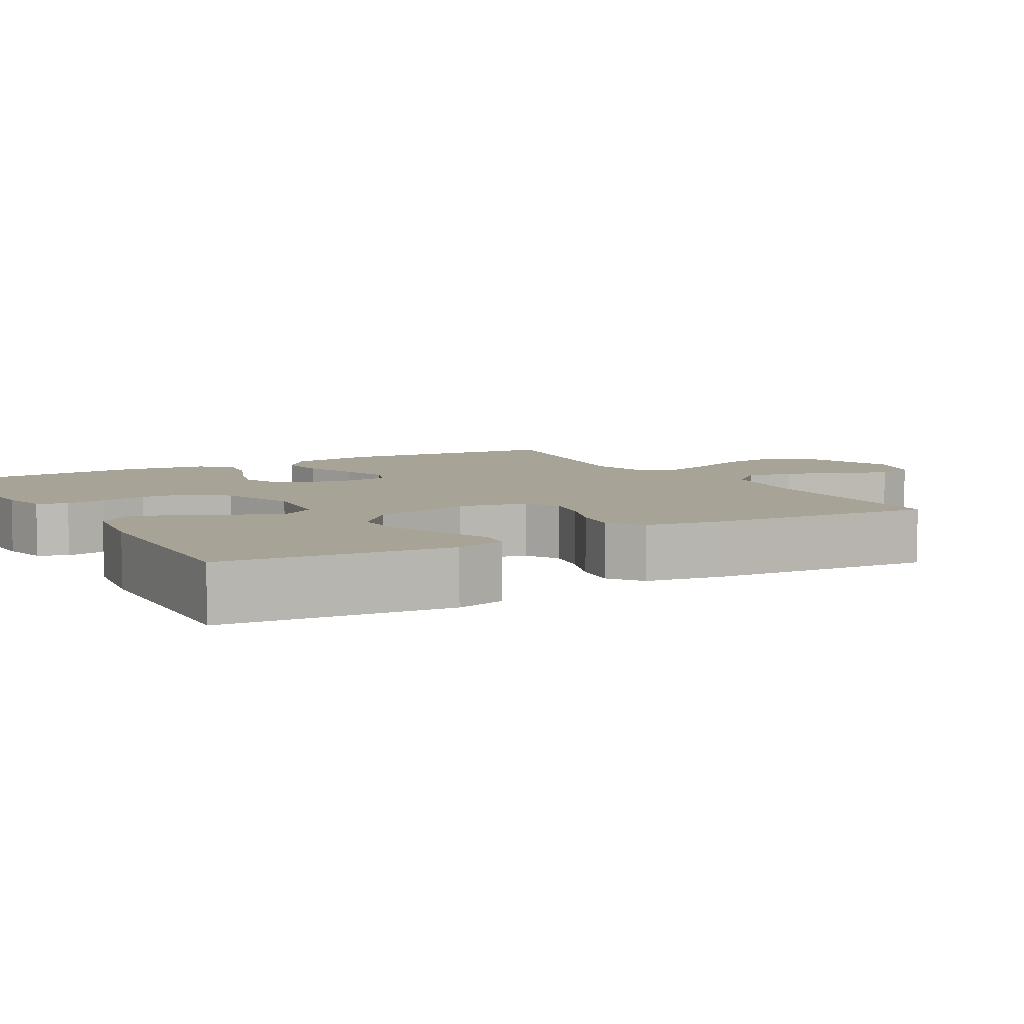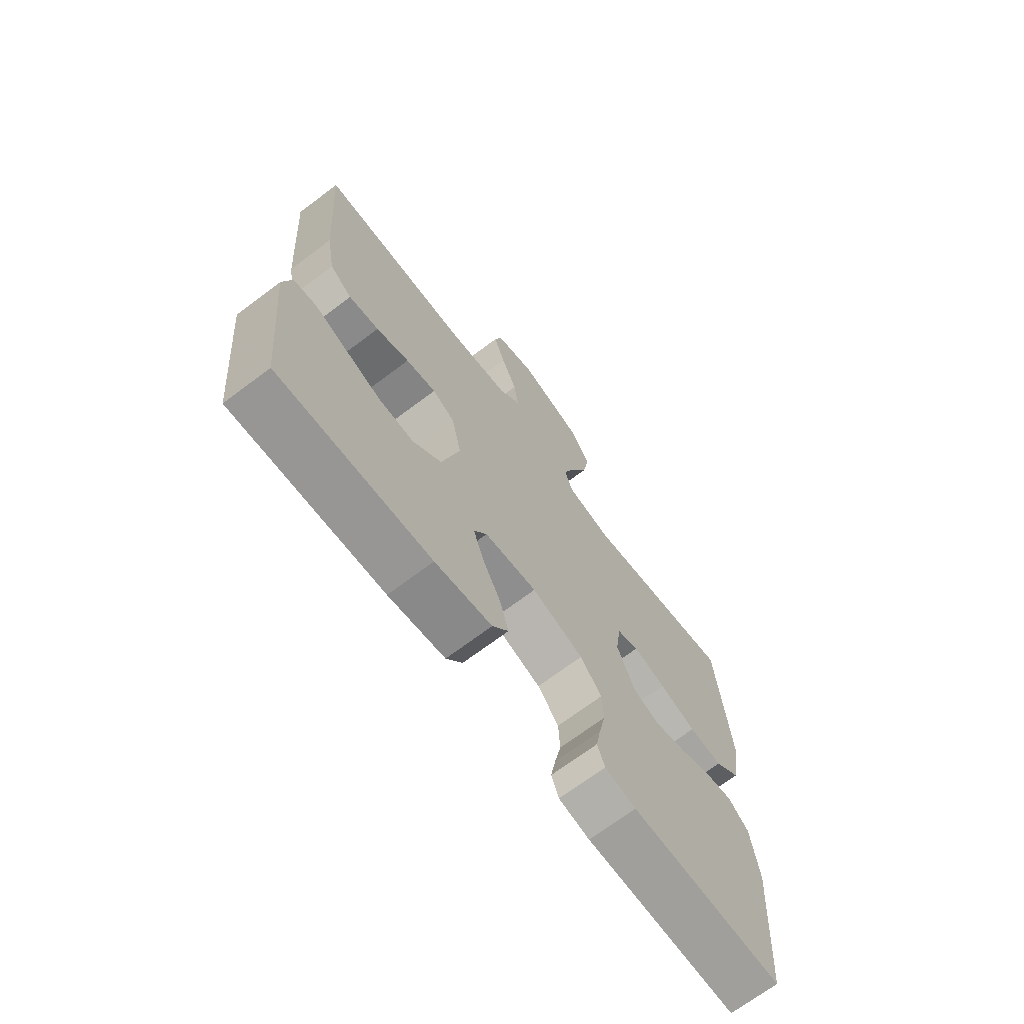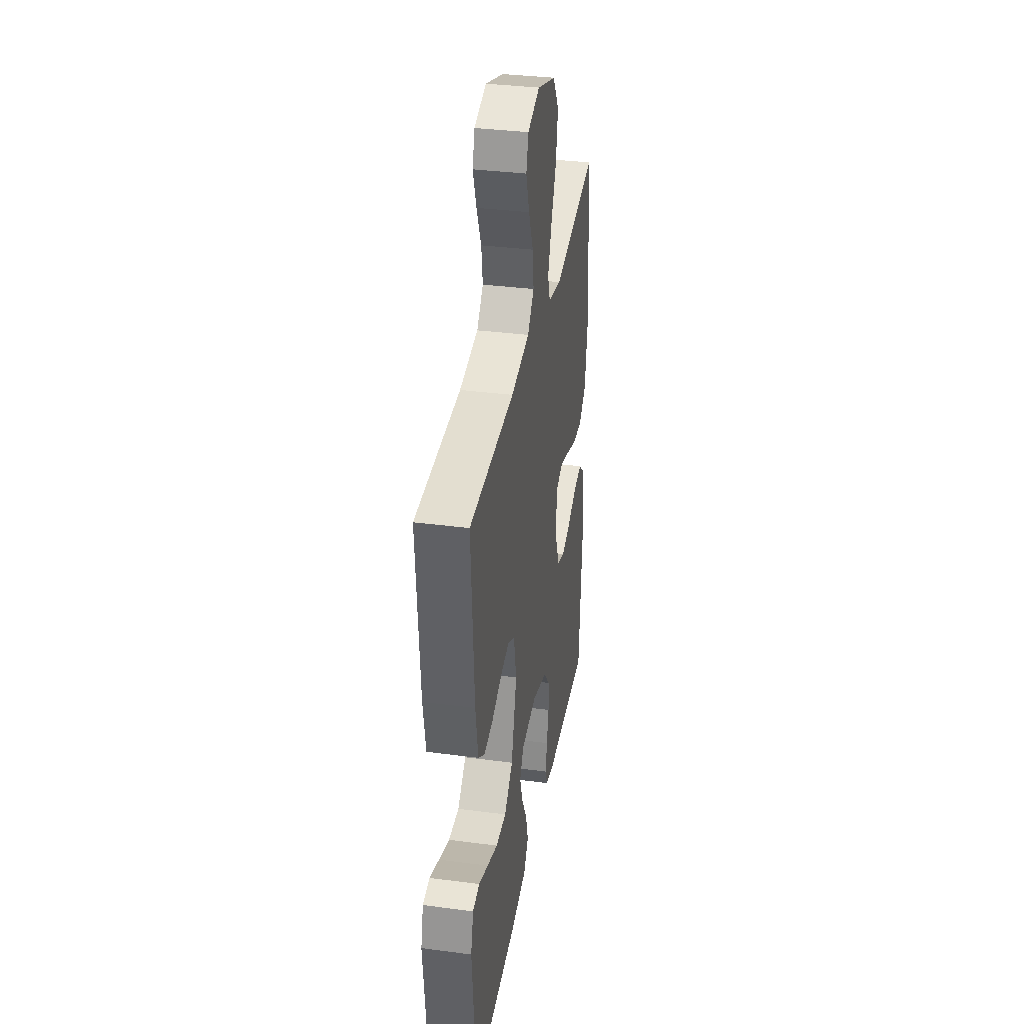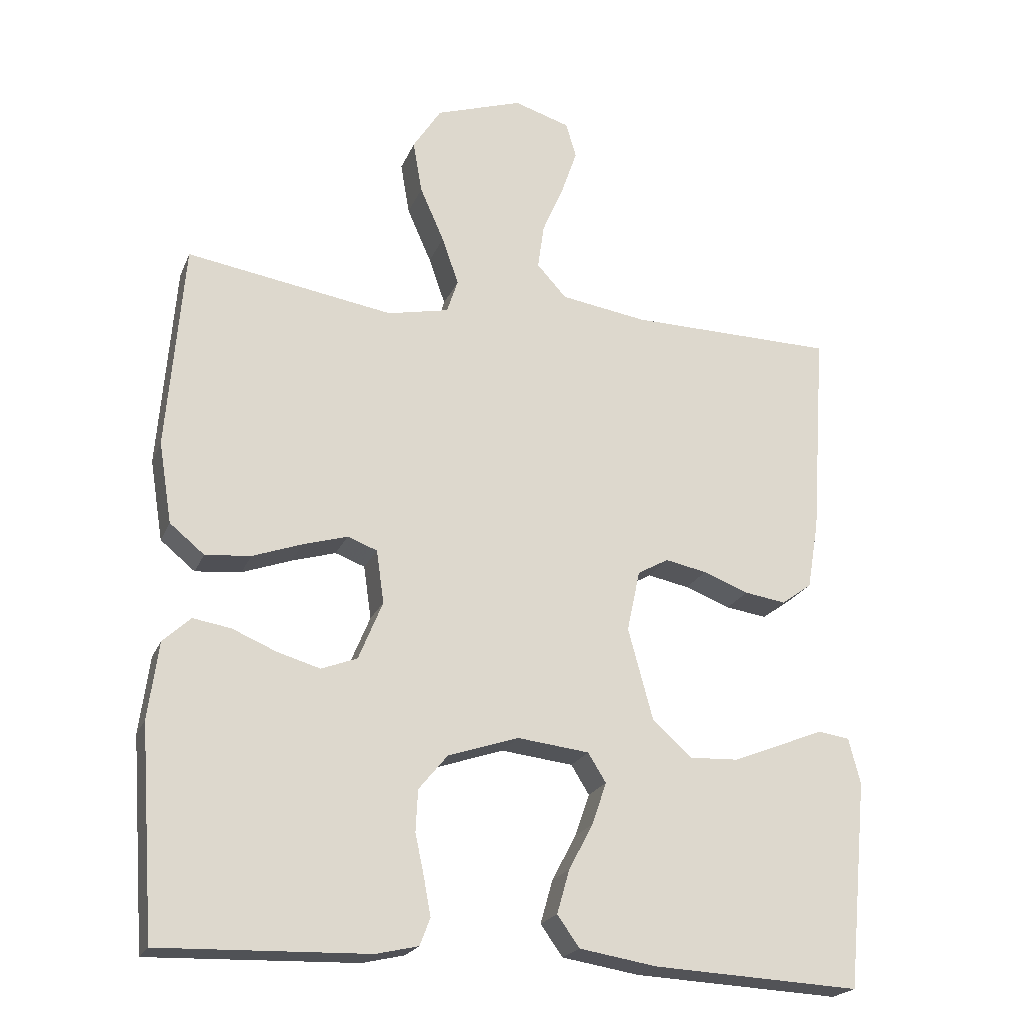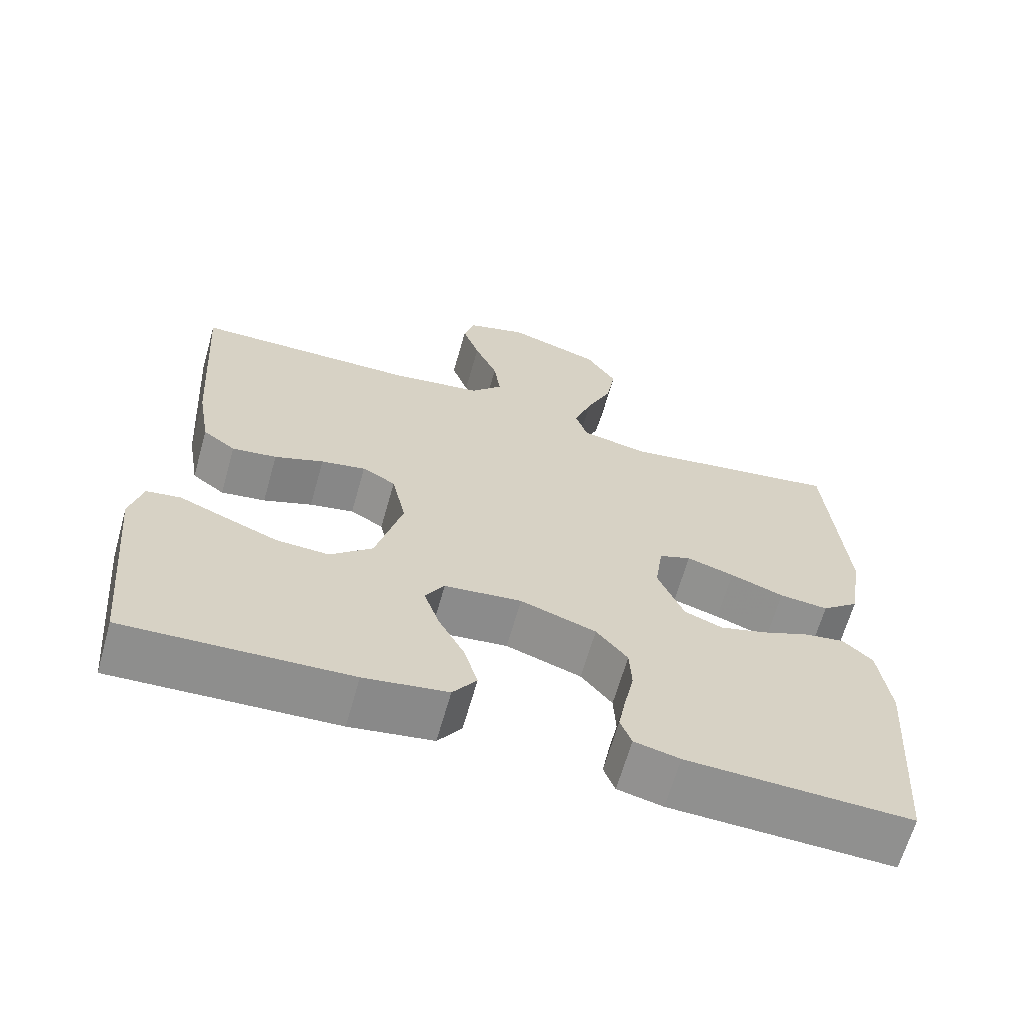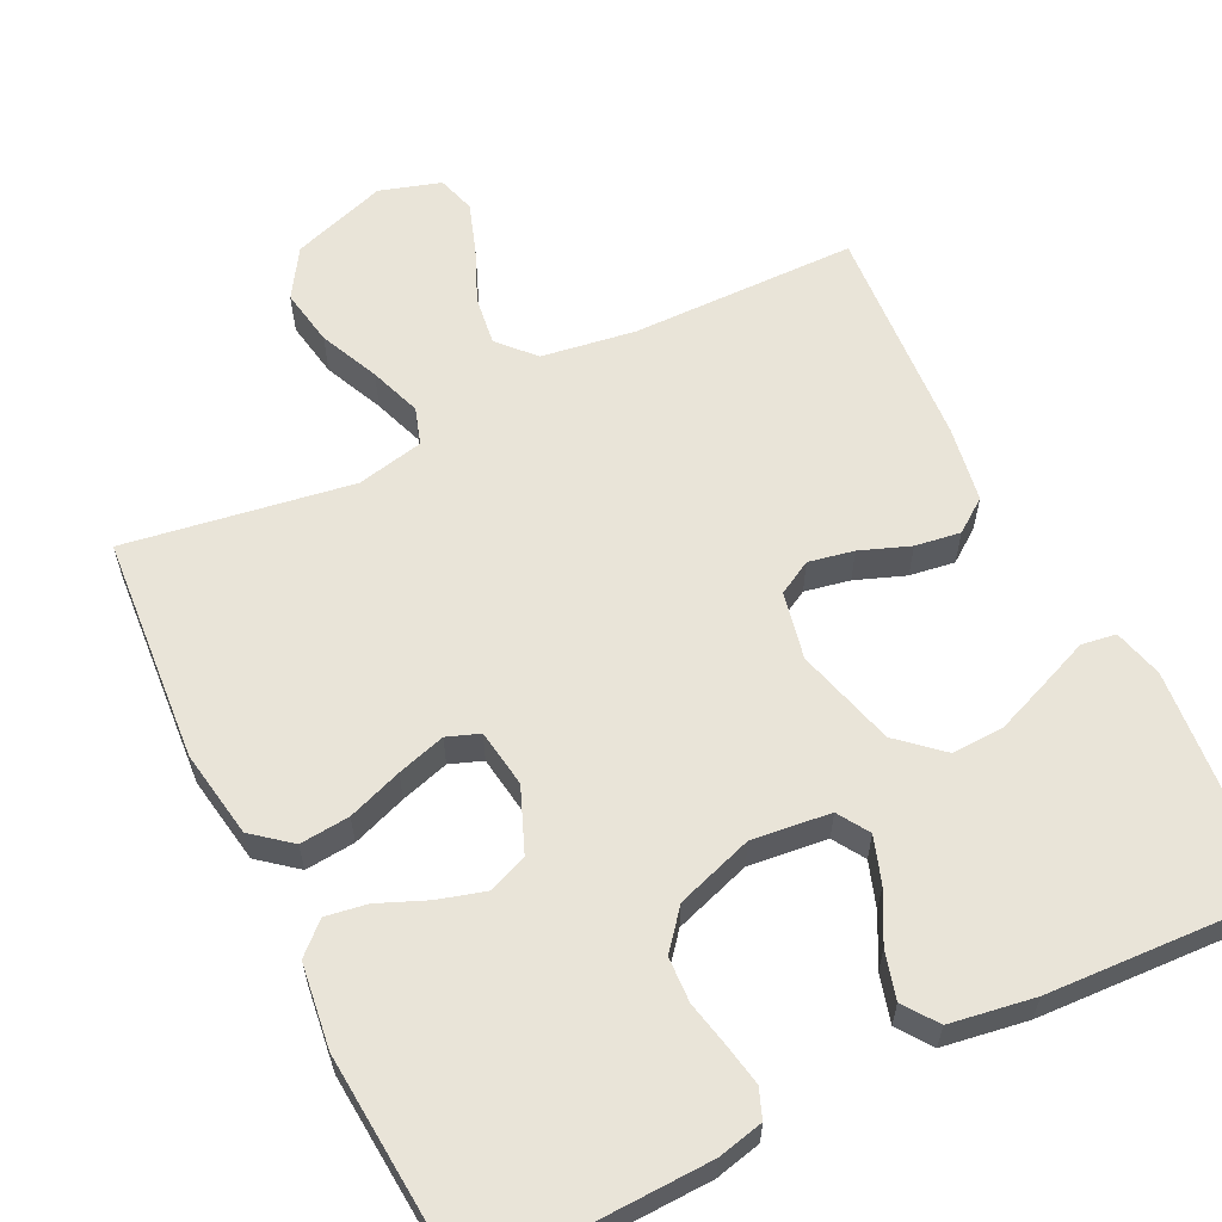
<metadata>
{"format":"obj","ext":"obj","renderer":"f3d","projection":"perspective","resolution":1024,"background":"white","views":[{"elev":6.7,"azim":-120.1,"up":"+Y"},{"elev":-70.0,"azim":-53.0,"up":"+Z"},{"elev":35.1,"azim":-80.1,"up":"+Z"},{"elev":-21.5,"azim":161.7,"up":"+Z"},{"elev":-65.3,"azim":-15.8,"up":"+Z"},{"elev":60.3,"azim":153.7,"up":"+Y"}]}
</metadata>
<code>
v -0.5 0.07 0.5
v -0.2 0.07 0.504
v -0.076 0.07 0.523
v -0.033 0.07 0.57
v -0.042 0.07 0.635
v -0.073 0.07 0.707
v -0.096 0.07 0.774
v -0.081 0.07 0.825
v 0 0.07 0.85
v 0.126 0.07 0.808
v 0.167 0.07 0.744
v 0.154 0.07 0.668
v 0.119 0.07 0.589
v 0.095 0.07 0.52
v 0.111 0.07 0.471
v 0.2 0.07 0.452
v 0.5 0.07 0.5
v 0.524 0.07 0.2
v 0.505 0.07 0.083
v 0.455 0.07 0.042
v 0.389 0.07 0.048
v 0.317 0.07 0.074
v 0.253 0.07 0.093
v 0.21 0.07 0.077
v 0.199 0.07 0
v 0.234 0.07 -0.085
v 0.286 0.07 -0.105
v 0.348 0.07 -0.087
v 0.412 0.07 -0.06
v 0.467 0.07 -0.051
v 0.507 0.07 -0.088
v 0.522 0.07 -0.2
v 0.5 0.07 -0.5
v 0.2 0.07 -0.491
v 0.139 0.07 -0.477
v 0.124 0.07 -0.438
v 0.134 0.07 -0.384
v 0.147 0.07 -0.323
v 0.144 0.07 -0.263
v 0.102 0.07 -0.212
v 0 0.07 -0.178
v -0.104 0.07 -0.19
v -0.13 0.07 -0.232
v -0.109 0.07 -0.293
v -0.074 0.07 -0.359
v -0.056 0.07 -0.422
v -0.088 0.07 -0.467
v -0.2 0.07 -0.485
v -0.5 0.07 -0.5
v -0.529 0.07 -0.2
v -0.512 0.07 -0.134
v -0.466 0.07 -0.127
v -0.402 0.07 -0.153
v -0.331 0.07 -0.181
v -0.261 0.07 -0.184
v -0.204 0.07 -0.133
v -0.168 0.07 0
v -0.187 0.07 0.089
v -0.232 0.07 0.114
v -0.292 0.07 0.102
v -0.358 0.07 0.077
v -0.418 0.07 0.068
v -0.462 0.07 0.1
v -0.479 0.07 0.2
v -0.5 0 0.5
v -0.2 0 0.504
v -0.076 0 0.523
v -0.033 0 0.57
v -0.042 0 0.635
v -0.073 0 0.707
v -0.096 0 0.774
v -0.081 0 0.825
v 0 0 0.85
v 0.126 0 0.808
v 0.167 0 0.744
v 0.154 0 0.668
v 0.119 0 0.589
v 0.095 0 0.52
v 0.111 0 0.471
v 0.2 0 0.452
v 0.5 0 0.5
v 0.524 0 0.2
v 0.505 0 0.083
v 0.455 0 0.042
v 0.389 0 0.048
v 0.317 0 0.074
v 0.253 0 0.093
v 0.21 0 0.077
v 0.199 0 0
v 0.234 0 -0.085
v 0.286 0 -0.105
v 0.348 0 -0.087
v 0.412 0 -0.06
v 0.467 0 -0.051
v 0.507 0 -0.088
v 0.522 0 -0.2
v 0.5 0 -0.5
v 0.2 0 -0.491
v 0.139 0 -0.477
v 0.124 0 -0.438
v 0.134 0 -0.384
v 0.147 0 -0.323
v 0.144 0 -0.263
v 0.102 0 -0.212
v 0 0 -0.178
v -0.104 0 -0.19
v -0.13 0 -0.232
v -0.109 0 -0.293
v -0.074 0 -0.359
v -0.056 0 -0.422
v -0.088 0 -0.467
v -0.2 0 -0.485
v -0.5 0 -0.5
v -0.529 0 -0.2
v -0.512 0 -0.134
v -0.466 0 -0.127
v -0.402 0 -0.153
v -0.331 0 -0.181
v -0.261 0 -0.184
v -0.204 0 -0.133
v -0.168 0 0
v -0.187 0 0.089
v -0.232 0 0.114
v -0.292 0 0.102
v -0.358 0 0.077
v -0.418 0 0.068
v -0.462 0 0.1
v -0.479 0 0.2
f 64 1 2
f 63 64 2
f 62 63 2
f 61 62 2
f 60 61 2
f 59 60 2 3
f 58 59 3 4
f 57 58 4
f 51 52 53
f 50 51 53
f 49 50 53
f 48 49 53
f 47 48 53
f 46 47 53
f 45 46 53
f 44 45 53
f 44 53 54
f 43 44 54 55
f 36 37 38
f 35 36 38
f 34 35 38
f 33 34 38
f 32 33 38
f 31 32 38
f 30 31 38
f 29 30 38
f 28 29 38
f 27 28 38 39
f 26 27 39 40
f 20 21 22
f 19 20 22
f 18 19 22
f 17 18 22
f 16 17 22
f 15 16 22 23
f 11 12 13
f 10 11 13
f 9 10 13
f 8 9 13
f 7 8 13
f 6 7 13
f 5 6 13
f 4 5 13 14
f 57 4 14 15
f 42 43 55 56
f 56 57 15
f 42 56 15
f 41 42 15
f 25 26 40 41
f 24 25 41 15
f 15 23 24
f 66 65 128
f 66 128 127
f 66 127 126
f 66 126 125
f 66 125 124
f 67 66 124 123
f 68 67 123 122
f 68 122 121
f 117 116 115
f 117 115 114
f 117 114 113
f 117 113 112
f 117 112 111
f 117 111 110
f 117 110 109
f 117 109 108
f 118 117 108
f 119 118 108 107
f 102 101 100
f 102 100 99
f 102 99 98
f 102 98 97
f 102 97 96
f 102 96 95
f 102 95 94
f 102 94 93
f 102 93 92
f 103 102 92 91
f 104 103 91 90
f 86 85 84
f 86 84 83
f 86 83 82
f 86 82 81
f 86 81 80
f 87 86 80 79
f 77 76 75
f 77 75 74
f 77 74 73
f 77 73 72
f 77 72 71
f 77 71 70
f 77 70 69
f 78 77 69 68
f 79 78 68 121
f 120 119 107 106
f 79 121 120
f 79 120 106
f 79 106 105
f 105 104 90 89
f 79 105 89 88
f 88 87 79
f 1 65 66 2
f 2 66 67 3
f 3 67 68 4
f 4 68 69 5
f 5 69 70 6
f 6 70 71 7
f 7 71 72 8
f 8 72 73 9
f 9 73 74 10
f 10 74 75 11
f 11 75 76 12
f 12 76 77 13
f 13 77 78 14
f 14 78 79 15
f 15 79 80 16
f 16 80 81 17
f 17 81 82 18
f 18 82 83 19
f 19 83 84 20
f 20 84 85 21
f 21 85 86 22
f 22 86 87 23
f 23 87 88 24
f 24 88 89 25
f 25 89 90 26
f 26 90 91 27
f 27 91 92 28
f 28 92 93 29
f 29 93 94 30
f 30 94 95 31
f 31 95 96 32
f 32 96 97 33
f 33 97 98 34
f 34 98 99 35
f 35 99 100 36
f 36 100 101 37
f 37 101 102 38
f 38 102 103 39
f 39 103 104 40
f 40 104 105 41
f 41 105 106 42
f 42 106 107 43
f 43 107 108 44
f 44 108 109 45
f 45 109 110 46
f 46 110 111 47
f 47 111 112 48
f 48 112 113 49
f 49 113 114 50
f 50 114 115 51
f 51 115 116 52
f 52 116 117 53
f 53 117 118 54
f 54 118 119 55
f 55 119 120 56
f 56 120 121 57
f 57 121 122 58
f 58 122 123 59
f 59 123 124 60
f 60 124 125 61
f 61 125 126 62
f 62 126 127 63
f 63 127 128 64
f 64 128 65 1

</code>
